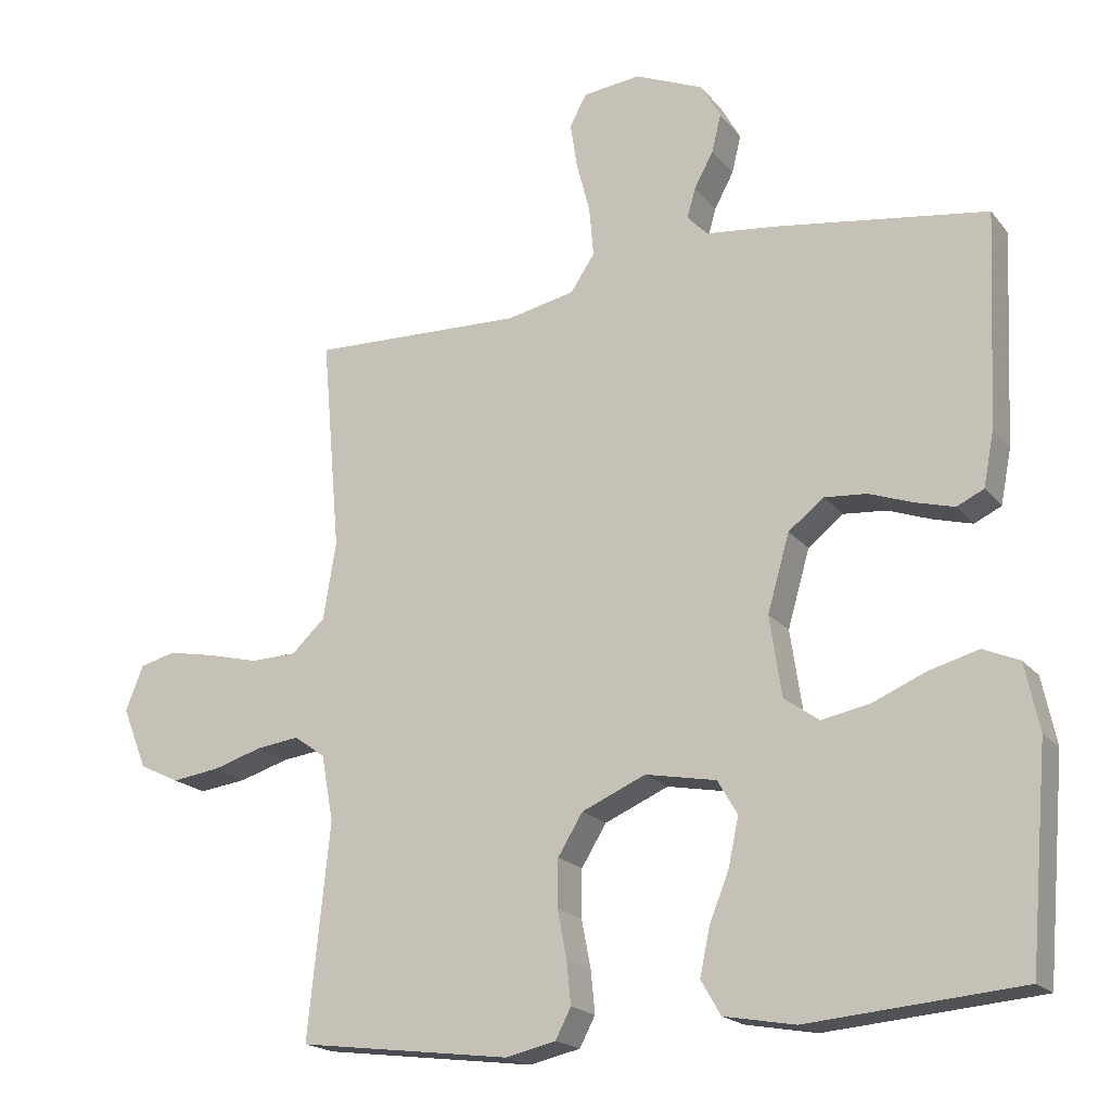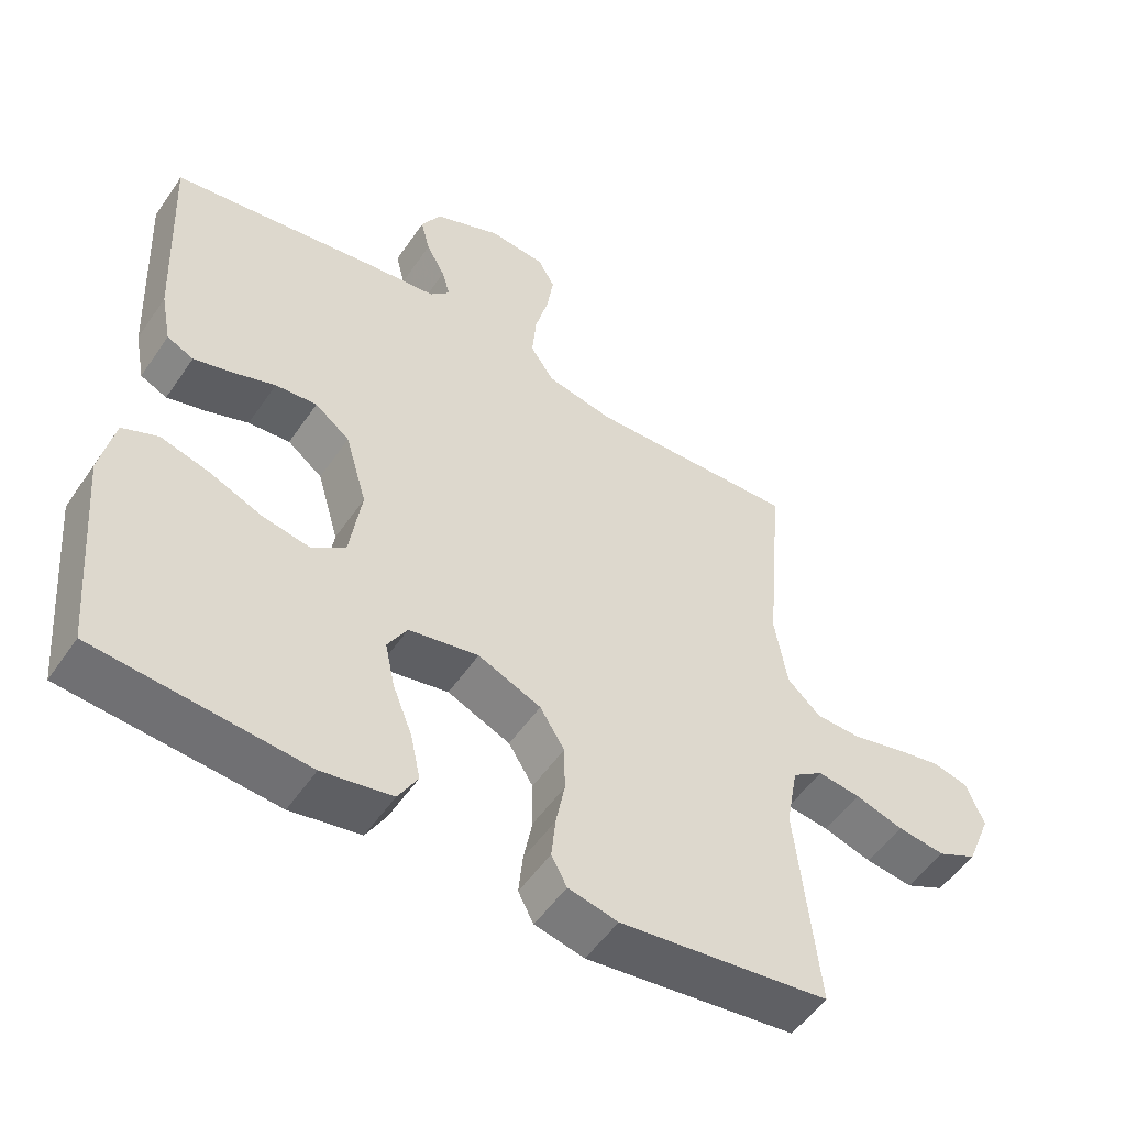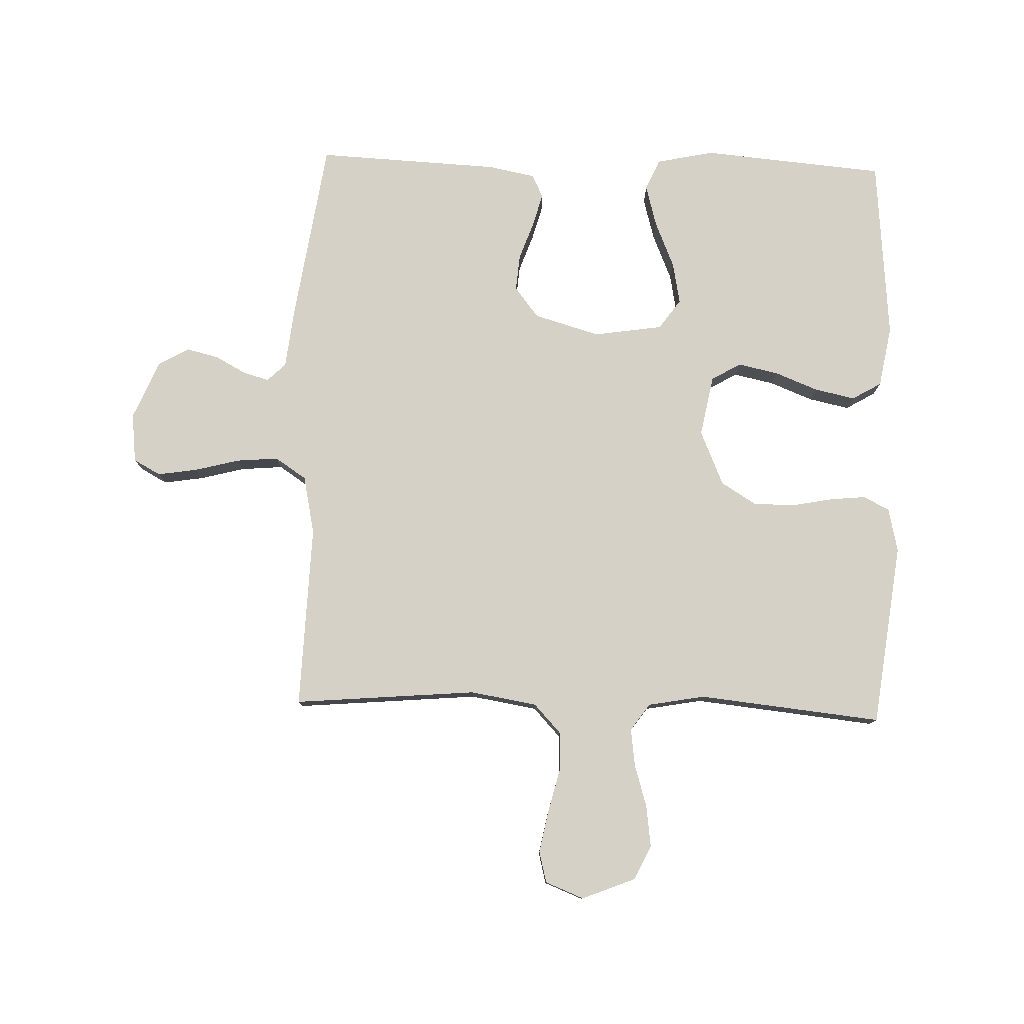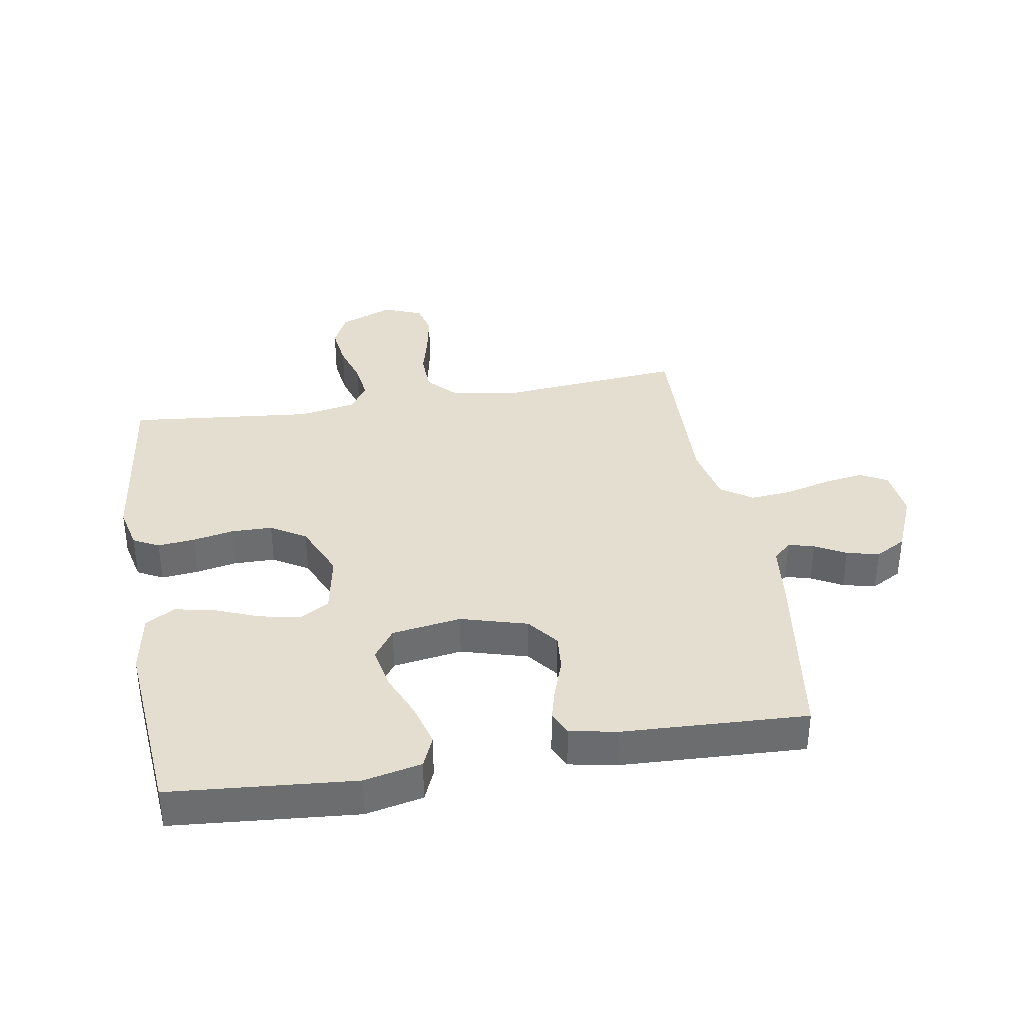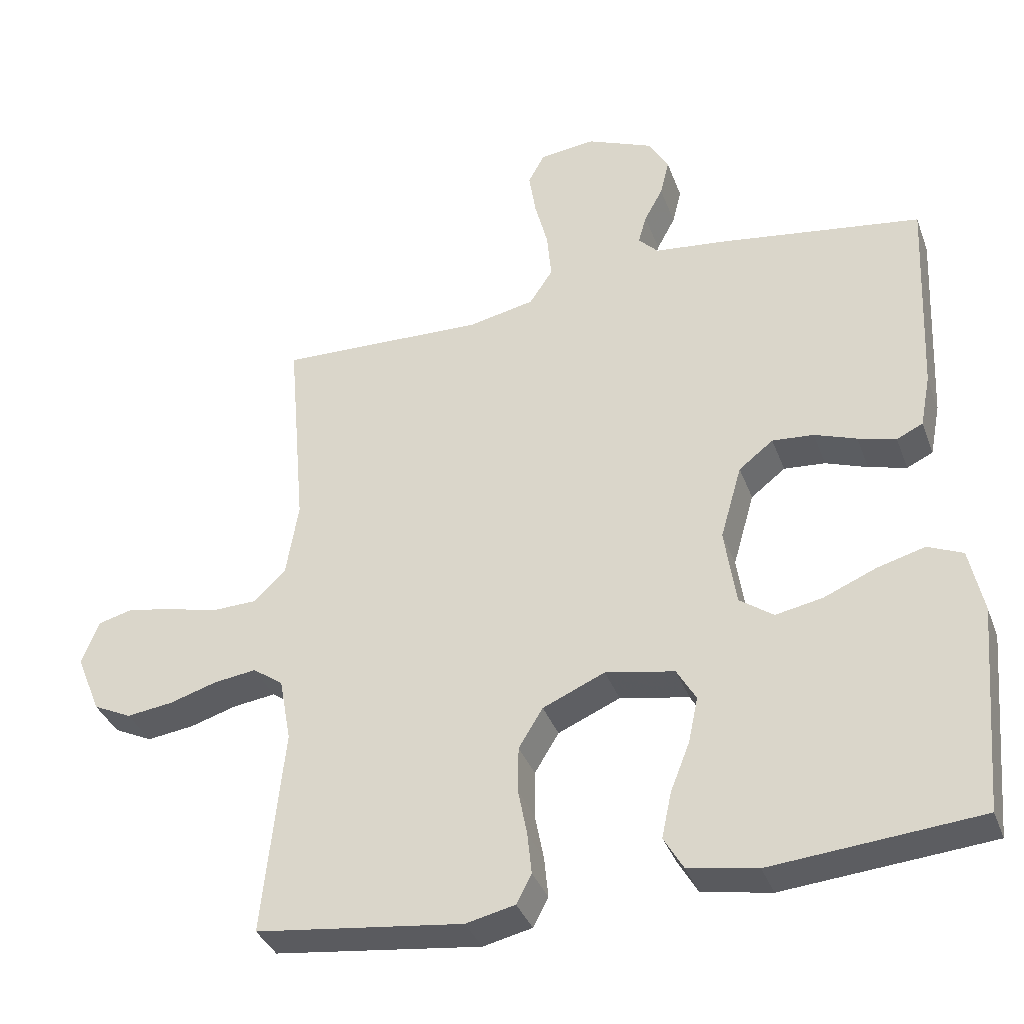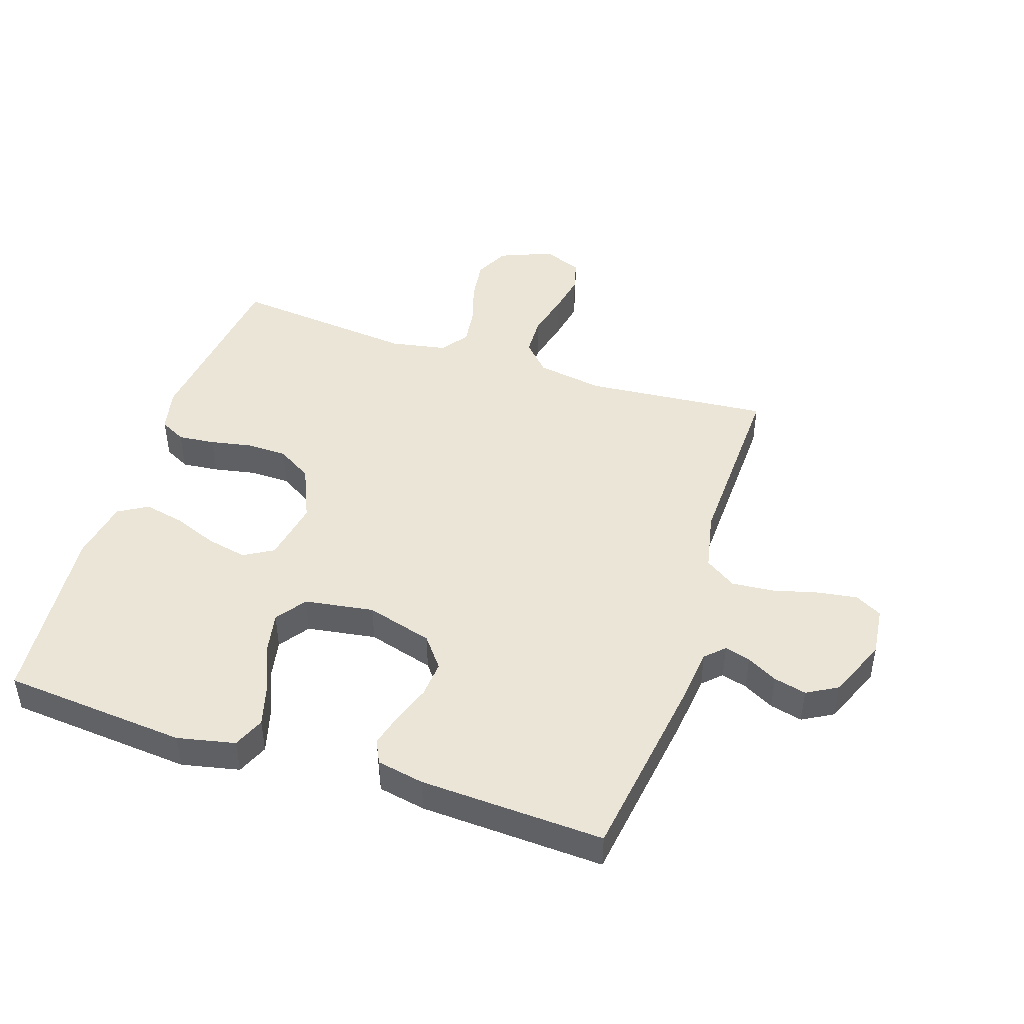
<metadata>
{"format":"obj","ext":"obj","renderer":"f3d","projection":"perspective","resolution":1024,"background":"white","views":[{"elev":-19.1,"azim":-153.3,"up":"+Z"},{"elev":-52.8,"azim":-33.5,"up":"+Z"},{"elev":78.8,"azim":91.8,"up":"+Y"},{"elev":36.5,"azim":-99.7,"up":"+Y"},{"elev":-36.2,"azim":-161.0,"up":"+Z"},{"elev":46.0,"azim":-71.9,"up":"+Y"}]}
</metadata>
<code>
v 0.5 0.07 0.5
v 0.474 0.07 0.2
v 0.492 0.07 0.091
v 0.539 0.07 0.047
v 0.604 0.07 0.045
v 0.676 0.07 0.063
v 0.743 0.07 0.076
v 0.794 0.07 0.063
v 0.819 0.07 0
v 0.784 0.07 -0.087
v 0.728 0.07 -0.114
v 0.66 0.07 -0.105
v 0.591 0.07 -0.084
v 0.53 0.07 -0.076
v 0.486 0.07 -0.107
v 0.469 0.07 -0.2
v 0.5 0.07 -0.5
v 0.2 0.07 -0.538
v 0.129 0.07 -0.522
v 0.107 0.07 -0.48
v 0.113 0.07 -0.42
v 0.126 0.07 -0.353
v 0.125 0.07 -0.286
v 0.09 0.07 -0.229
v 0 0.07 -0.19
v -0.1 0.07 -0.209
v -0.128 0.07 -0.257
v -0.114 0.07 -0.323
v -0.086 0.07 -0.394
v -0.072 0.07 -0.46
v -0.1 0.07 -0.508
v -0.2 0.07 -0.526
v -0.5 0.07 -0.5
v -0.526 0.07 -0.2
v -0.506 0.07 -0.106
v -0.455 0.07 -0.084
v -0.386 0.07 -0.103
v -0.31 0.07 -0.135
v -0.242 0.07 -0.148
v -0.193 0.07 -0.113
v -0.176 0.07 0
v -0.207 0.07 0.108
v -0.257 0.07 0.147
v -0.317 0.07 0.142
v -0.378 0.07 0.12
v -0.433 0.07 0.105
v -0.471 0.07 0.123
v -0.486 0.07 0.2
v -0.5 0.07 0.5
v -0.2 0.07 0.544
v -0.102 0.07 0.555
v -0.073 0.07 0.585
v -0.085 0.07 0.627
v -0.112 0.07 0.677
v -0.125 0.07 0.73
v -0.097 0.07 0.78
v 0 0.07 0.821
v 0.081 0.07 0.812
v 0.105 0.07 0.768
v 0.095 0.07 0.703
v 0.076 0.07 0.63
v 0.07 0.07 0.561
v 0.104 0.07 0.51
v 0.2 0.07 0.49
v 0.5 0 0.5
v 0.474 0 0.2
v 0.492 0 0.091
v 0.539 0 0.047
v 0.604 0 0.045
v 0.676 0 0.063
v 0.743 0 0.076
v 0.794 0 0.063
v 0.819 0 0
v 0.784 0 -0.087
v 0.728 0 -0.114
v 0.66 0 -0.105
v 0.591 0 -0.084
v 0.53 0 -0.076
v 0.486 0 -0.107
v 0.469 0 -0.2
v 0.5 0 -0.5
v 0.2 0 -0.538
v 0.129 0 -0.522
v 0.107 0 -0.48
v 0.113 0 -0.42
v 0.126 0 -0.353
v 0.125 0 -0.286
v 0.09 0 -0.229
v 0 0 -0.19
v -0.1 0 -0.209
v -0.128 0 -0.257
v -0.114 0 -0.323
v -0.086 0 -0.394
v -0.072 0 -0.46
v -0.1 0 -0.508
v -0.2 0 -0.526
v -0.5 0 -0.5
v -0.526 0 -0.2
v -0.506 0 -0.106
v -0.455 0 -0.084
v -0.386 0 -0.103
v -0.31 0 -0.135
v -0.242 0 -0.148
v -0.193 0 -0.113
v -0.176 0 0
v -0.207 0 0.108
v -0.257 0 0.147
v -0.317 0 0.142
v -0.378 0 0.12
v -0.433 0 0.105
v -0.471 0 0.123
v -0.486 0 0.2
v -0.5 0 0.5
v -0.2 0 0.544
v -0.102 0 0.555
v -0.073 0 0.585
v -0.085 0 0.627
v -0.112 0 0.677
v -0.125 0 0.73
v -0.097 0 0.78
v 0 0 0.821
v 0.081 0 0.812
v 0.105 0 0.768
v 0.095 0 0.703
v 0.076 0 0.63
v 0.07 0 0.561
v 0.104 0 0.51
v 0.2 0 0.49
f 59 60 61
f 58 59 61
f 57 58 61
f 56 57 61
f 55 56 61
f 54 55 61
f 53 54 61
f 52 53 61 62
f 51 52 62 63
f 50 51 63
f 49 50 63
f 48 49 63
f 47 48 63
f 46 47 63
f 45 46 63
f 44 45 63
f 36 37 38
f 35 36 38
f 34 35 38
f 33 34 38
f 32 33 38
f 31 32 38
f 30 31 38
f 29 30 38
f 28 29 38
f 27 28 38 39
f 26 27 39 40
f 20 21 22
f 19 20 22
f 18 19 22
f 17 18 22
f 16 17 22
f 15 16 22 23
f 14 15 23 24
f 11 12 13
f 10 11 13
f 9 10 13
f 8 9 13
f 7 8 13
f 6 7 13
f 5 6 13
f 4 5 13 14
f 14 24 25
f 4 14 25
f 3 4 25
f 64 1 2
f 43 44 63 64
f 64 2 3
f 43 64 3
f 42 43 3
f 3 25 26
f 42 3 26
f 41 42 26
f 26 40 41
f 125 124 123
f 125 123 122
f 125 122 121
f 125 121 120
f 125 120 119
f 125 119 118
f 125 118 117
f 126 125 117 116
f 127 126 116 115
f 127 115 114
f 127 114 113
f 127 113 112
f 127 112 111
f 127 111 110
f 127 110 109
f 127 109 108
f 102 101 100
f 102 100 99
f 102 99 98
f 102 98 97
f 102 97 96
f 102 96 95
f 102 95 94
f 102 94 93
f 102 93 92
f 103 102 92 91
f 104 103 91 90
f 86 85 84
f 86 84 83
f 86 83 82
f 86 82 81
f 86 81 80
f 87 86 80 79
f 88 87 79 78
f 77 76 75
f 77 75 74
f 77 74 73
f 77 73 72
f 77 72 71
f 77 71 70
f 77 70 69
f 78 77 69 68
f 89 88 78
f 89 78 68
f 89 68 67
f 66 65 128
f 128 127 108 107
f 67 66 128
f 67 128 107
f 67 107 106
f 90 89 67
f 90 67 106
f 90 106 105
f 105 104 90
f 1 65 66 2
f 2 66 67 3
f 3 67 68 4
f 4 68 69 5
f 5 69 70 6
f 6 70 71 7
f 7 71 72 8
f 8 72 73 9
f 9 73 74 10
f 10 74 75 11
f 11 75 76 12
f 12 76 77 13
f 13 77 78 14
f 14 78 79 15
f 15 79 80 16
f 16 80 81 17
f 17 81 82 18
f 18 82 83 19
f 19 83 84 20
f 20 84 85 21
f 21 85 86 22
f 22 86 87 23
f 23 87 88 24
f 24 88 89 25
f 25 89 90 26
f 26 90 91 27
f 27 91 92 28
f 28 92 93 29
f 29 93 94 30
f 30 94 95 31
f 31 95 96 32
f 32 96 97 33
f 33 97 98 34
f 34 98 99 35
f 35 99 100 36
f 36 100 101 37
f 37 101 102 38
f 38 102 103 39
f 39 103 104 40
f 40 104 105 41
f 41 105 106 42
f 42 106 107 43
f 43 107 108 44
f 44 108 109 45
f 45 109 110 46
f 46 110 111 47
f 47 111 112 48
f 48 112 113 49
f 49 113 114 50
f 50 114 115 51
f 51 115 116 52
f 52 116 117 53
f 53 117 118 54
f 54 118 119 55
f 55 119 120 56
f 56 120 121 57
f 57 121 122 58
f 58 122 123 59
f 59 123 124 60
f 60 124 125 61
f 61 125 126 62
f 62 126 127 63
f 63 127 128 64
f 64 128 65 1

</code>
